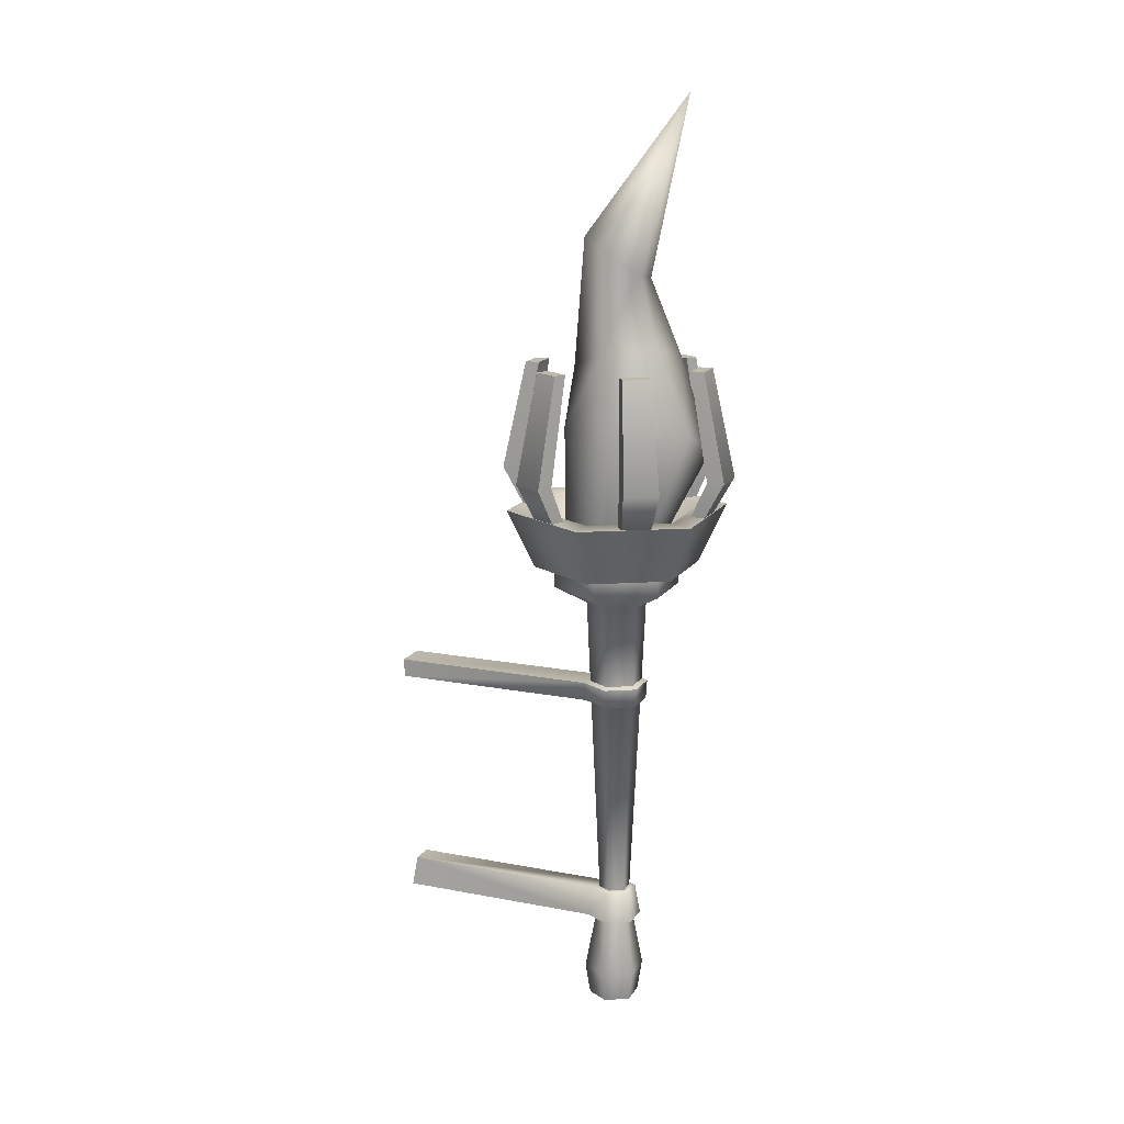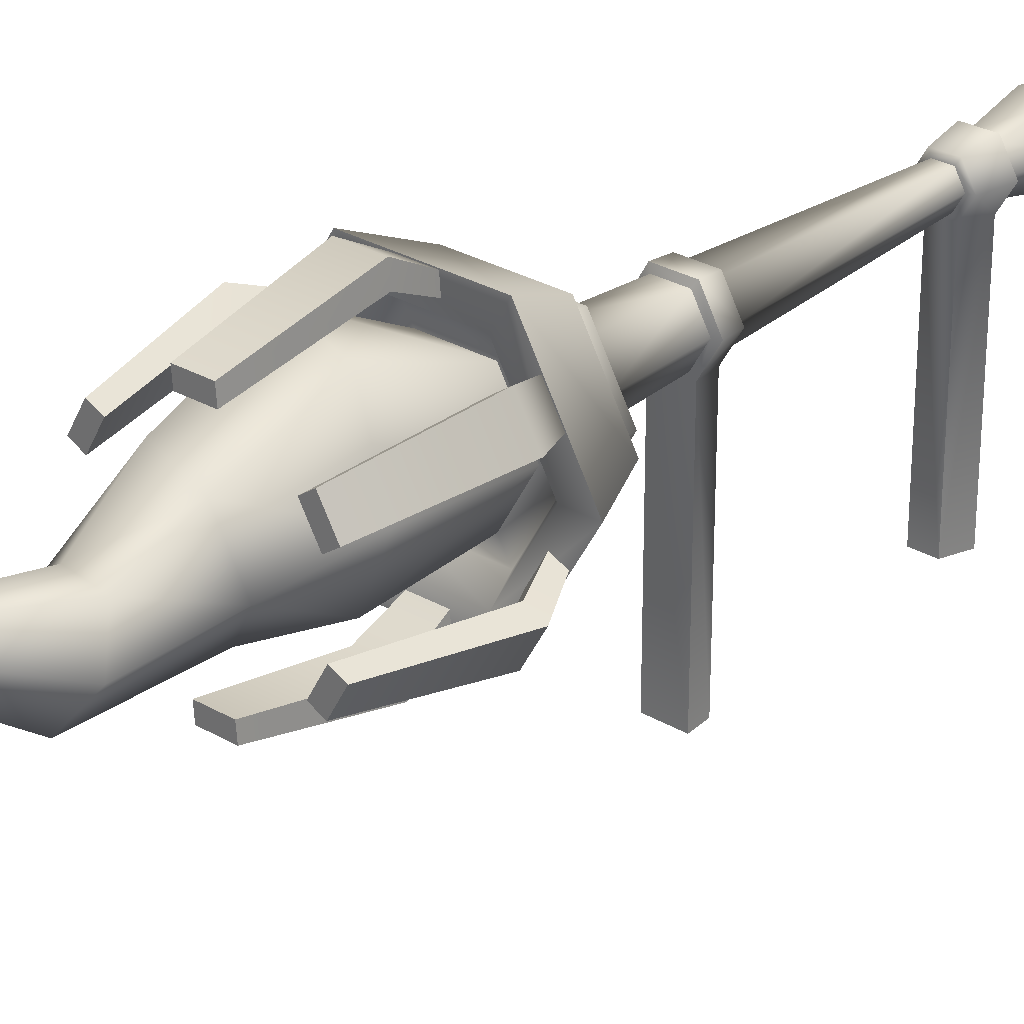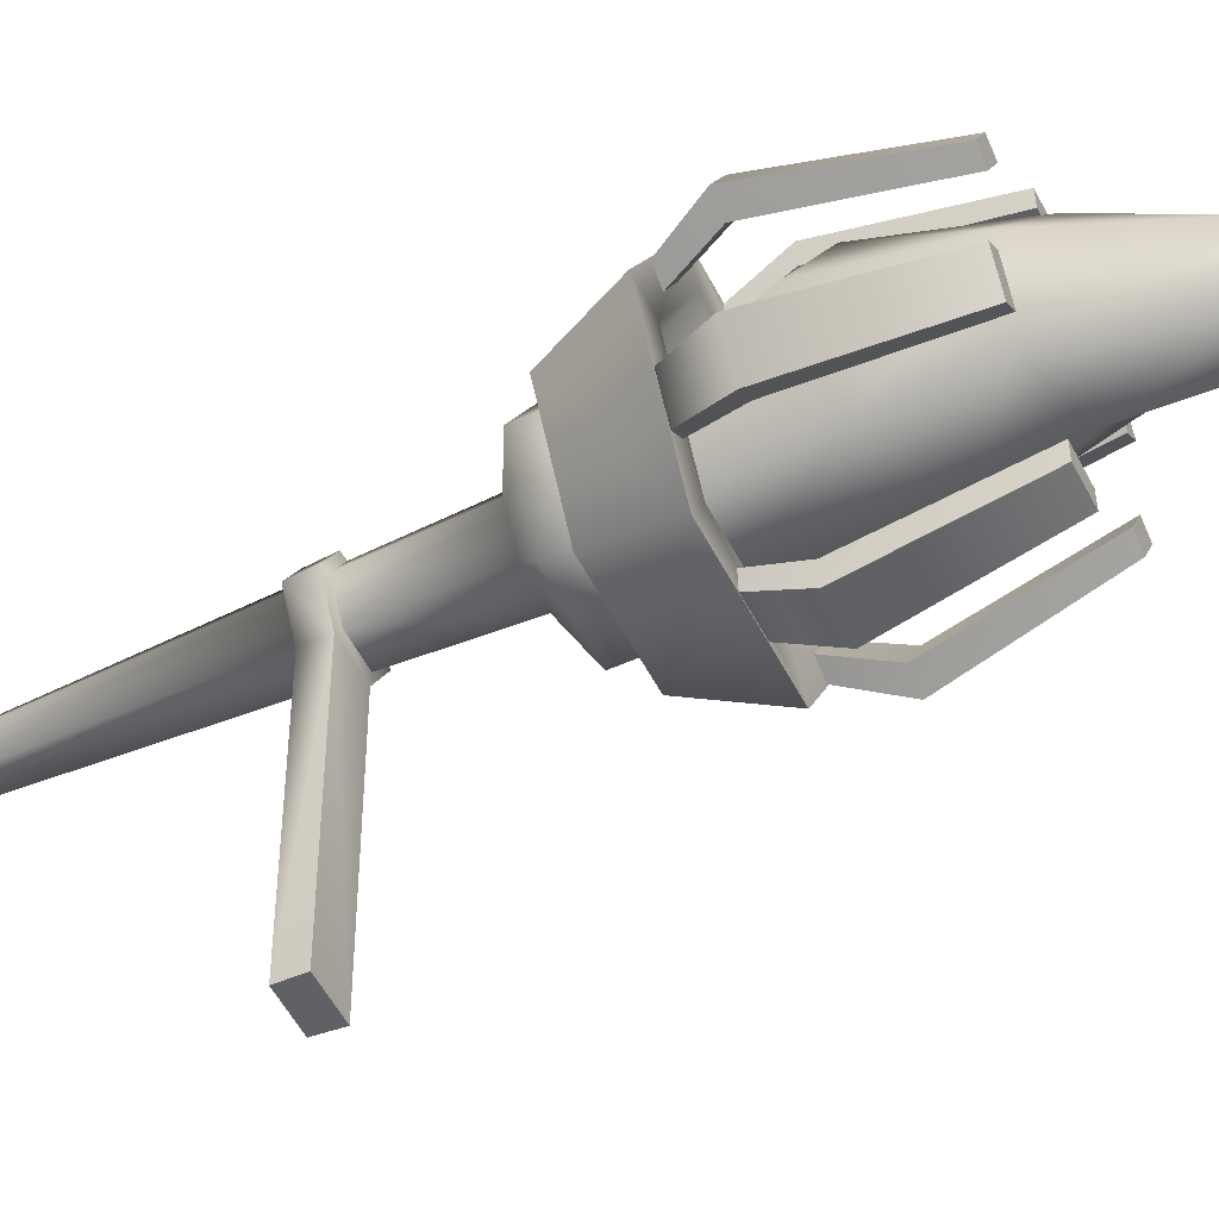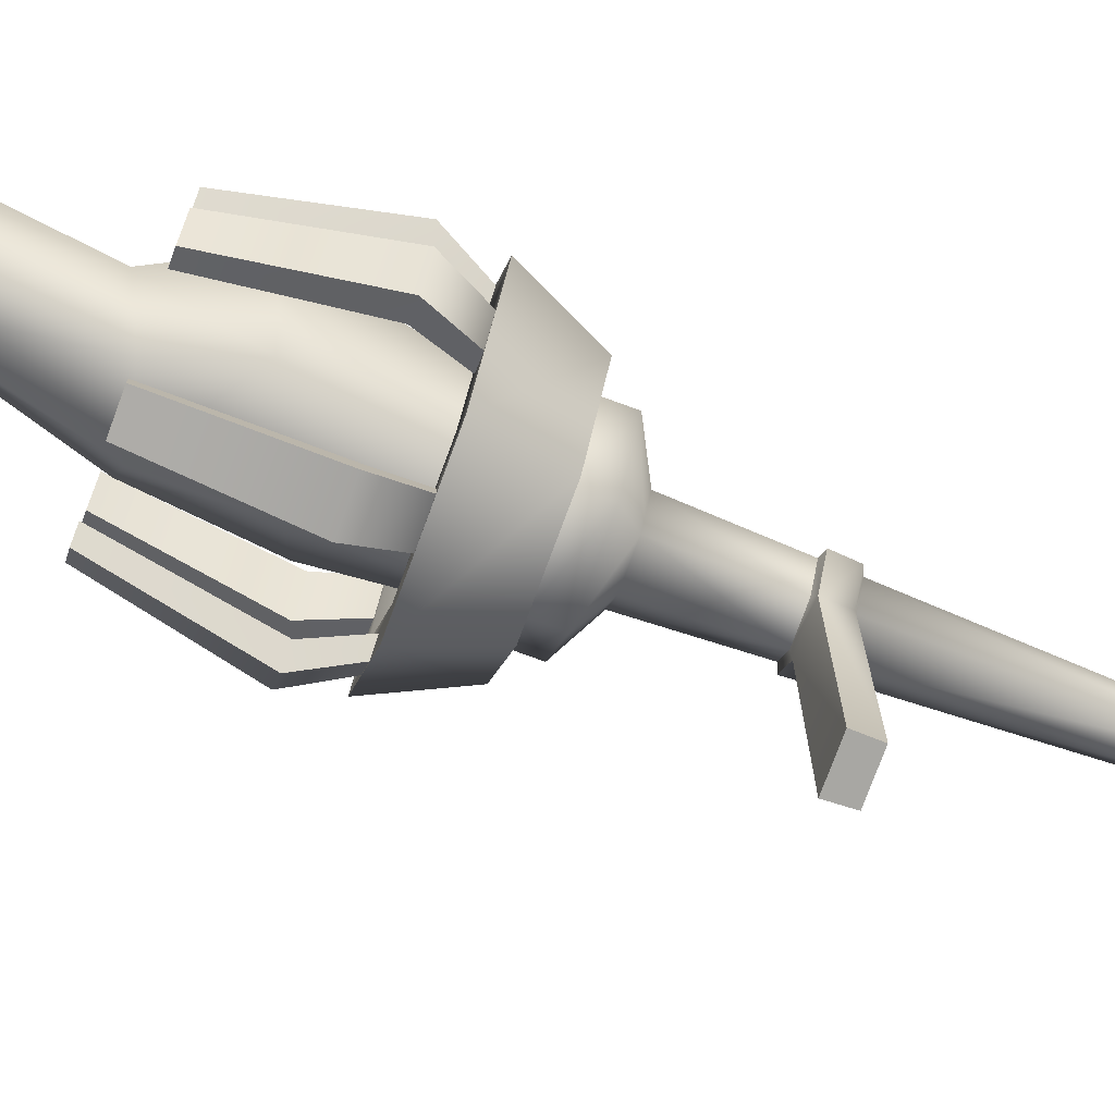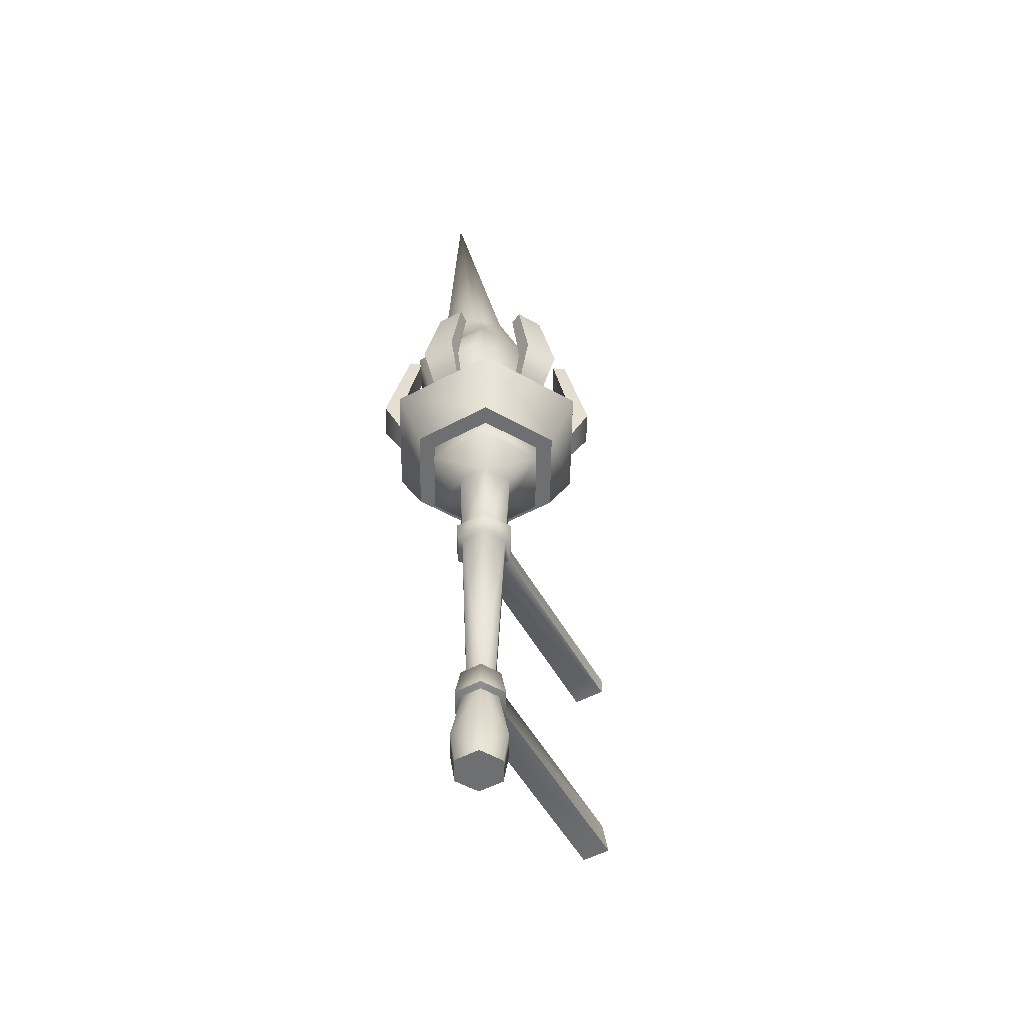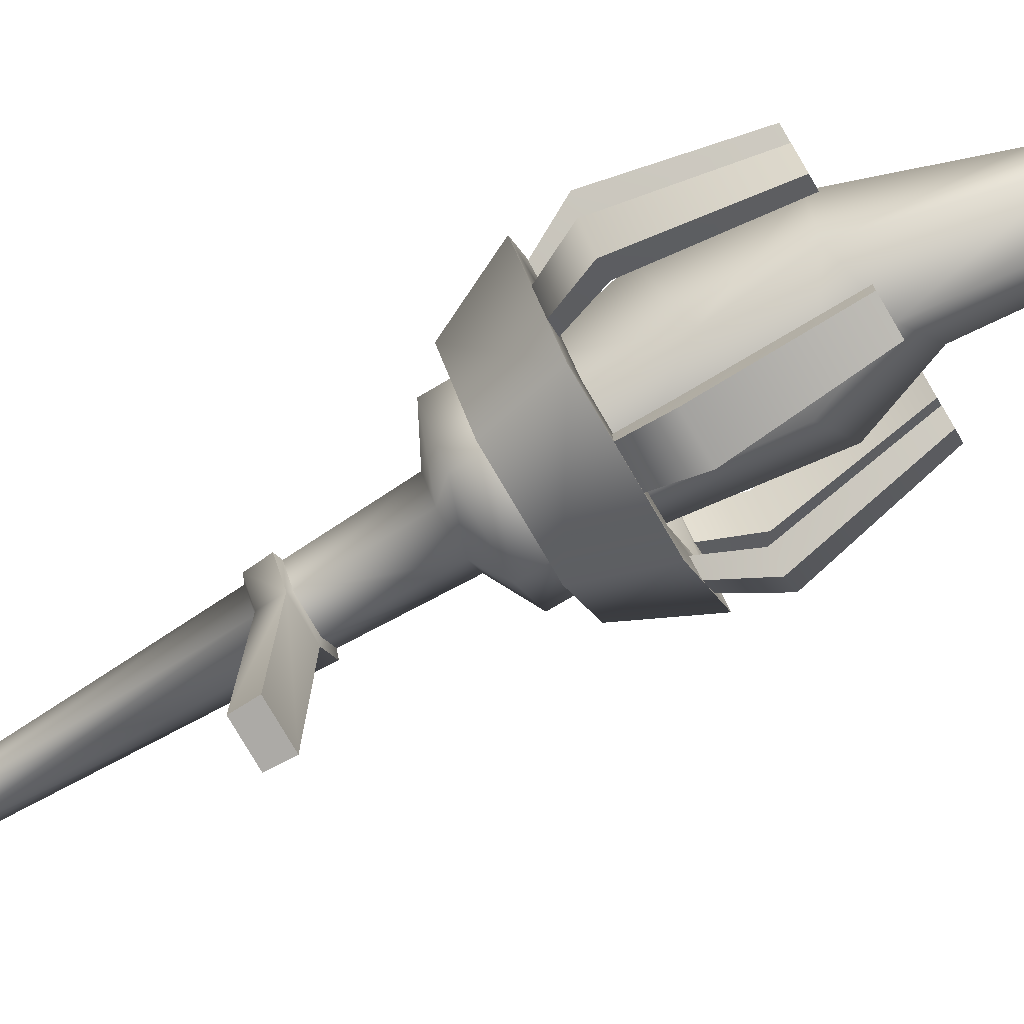
<metadata>
{"format":"obj","ext":"obj","renderer":"f3d","projection":"perspective","resolution":1024,"background":"white","views":[{"elev":15.1,"azim":-67.7,"up":"+Y"},{"elev":28.3,"azim":-138.3,"up":"+Z"},{"elev":-51.1,"azim":116.0,"up":"+Z"},{"elev":-75.3,"azim":-110.2,"up":"+Z"},{"elev":-54.5,"azim":29.3,"up":"+Y"},{"elev":-78.3,"azim":120.4,"up":"+Z"}]}
</metadata>
<code>
o Torch_Cylinder.001
v -0.01657 0.1664 0.02871
v -0.01903 0.2708 0.03297
v -0.03806 0.2708 0
v -0.03315 0.1664 0
v 0.01657 0.1664 -0.02871
v 0.01903 0.2708 -0.03297
v 0.03806 0.2708 0
v 0.03315 0.1664 0
v 0.01903 0.2708 0.03297
v 0.01657 0.1664 0.02871
v -0.03981 0.2925 0.06895
v -0.07962 0.2925 0
v -0.03806 -0.231 -0
v -0.02472 -0.1607 -0
v -0.01236 -0.1607 -0.02141
v -0.01903 -0.231 -0.03297
v -0.01657 0.1664 -0.02871
v -0.01903 0.2708 -0.03297
v -0.0158 -0.2708 -0.02737
v -0.0316 -0.2708 -0
v 0.01903 -0.231 -0.03297
v 0.0158 -0.2708 -0.02737
v 0.03806 -0.231 -0
v 0.0316 -0.2708 -0
v 0.01903 -0.231 0.03297
v 0.0158 -0.2708 0.02737
v -0.01903 -0.231 0.03297
v -0.0158 -0.2708 0.02737
v 0.01236 -0.1607 -0.02141
v 0.01236 -0.1607 0.02141
v -0.01236 -0.1607 0.02141
v 0.02472 -0.1607 -0
v 0.01718 -0.1588 0.02976
v -0.01718 -0.1588 0.02976
v -0.03436 -0.1588 -0
v -0.01718 -0.1588 -0.02976
v 0.009865 -0.1187 0.01709
v -0.009865 -0.1187 0.01709
v -0.01371 -0.1206 0.02375
v 0.01371 -0.1206 0.02375
v 0.03436 -0.1588 -0
v 0.01718 -0.1588 -0.02976
v -0.01973 -0.1187 -0
v -0.02743 -0.1206 -0
v -0.03981 0.3197 0.06895
v -0.07962 0.3197 0
v 0.07962 0.2925 0
v 0.03981 0.2925 0.06895
v -0.03981 0.2925 -0.06895
v 0.03981 0.2925 -0.06895
v 0.03981 0.3197 0.06895
v 0.05199 0.3197 0.09005
v -0.05199 0.3197 0.09005
v 0.07962 0.3197 0
v -0.03981 0.3197 -0.06895
v 0.03981 0.3197 -0.06895
v -0.104 0.3197 0
v -0.06957 0.3932 0.1205
v -0.1391 0.3932 0
v 0.05199 0.3197 -0.09005
v 0.104 0.3197 0
v -0.05199 0.3197 -0.09005
v 0.06957 0.3932 0.1205
v 0.05255 0.3932 0.09101
v -0.05255 0.3932 0.09101
v 0.1391 0.3932 0
v -0.06957 0.3932 -0.1205
v 0.06957 0.3932 -0.1205
v -0.1051 0.3932 0
v -0.04469 0.3645 0.07741
v -0.08938 0.3645 0
v 0.05255 0.3932 -0.09101
v 0.1051 0.3932 0
v -0.05255 0.3932 -0.09101
v 0.04469 0.3645 0.07741
v 0.03283 0.3645 0.05687
v -0.03283 0.3645 0.05687
v 0.08938 0.3645 0
v -0.04469 0.3645 -0.07741
v 0.04469 0.3645 -0.07741
v 0.02099 0.3847 0.1145
v -0.01362 0.3847 0.1148
v -0.01501 0.3847 0.09799
v 0.01961 0.3847 0.09771
v 0.02099 0.5727 0.1145
v 0.01961 0.5727 0.09771
v -0.01501 0.5727 0.09799
v -0.01362 0.5727 0.1148
v -0.0171 0.4382 0.1441
v -0.01884 0.4382 0.123
v 0.02461 0.4382 0.1226
v 0.02634 0.4382 0.1438
v 0.1097 0.3847 0.0391
v 0.09262 0.3847 0.06921
v 0.07735 0.3847 0.06199
v 0.09442 0.3847 0.03188
v 0.1097 0.5727 0.0391
v 0.09442 0.5727 0.03188
v 0.07735 0.5727 0.06199
v 0.09262 0.5727 0.06921
v 0.1162 0.4382 0.08686
v 0.09708 0.4382 0.0778
v 0.1185 0.4382 0.04
v 0.1377 0.4382 0.04907
v 0.08871 0.3847 -0.07545
v 0.1062 0.3847 -0.04561
v 0.09236 0.3847 -0.036
v 0.07482 0.3847 -0.06584
v 0.08871 0.5727 -0.07545
v 0.07482 0.5727 -0.06584
v 0.09236 0.5727 -0.036
v 0.1062 0.5727 -0.04561
v 0.1333 0.4382 -0.05724
v 0.1159 0.4382 -0.04518
v 0.0939 0.4382 -0.08263
v 0.1113 0.4382 -0.0947
v -0.02099 0.3847 -0.1145
v 0.01362 0.3847 -0.1148
v 0.01501 0.3847 -0.09799
v -0.01961 0.3847 -0.09771
v -0.02099 0.5727 -0.1145
v -0.01961 0.5727 -0.09771
v 0.01501 0.5727 -0.09799
v 0.01362 0.5727 -0.1148
v 0.0171 0.4382 -0.1441
v 0.01884 0.4382 -0.123
v -0.02461 0.4382 -0.1226
v -0.02634 0.4382 -0.1438
v -0.1097 0.3847 -0.0391
v -0.09262 0.3847 -0.06921
v -0.07735 0.3847 -0.06199
v -0.09442 0.3847 -0.03188
v -0.1097 0.5727 -0.0391
v -0.09442 0.5727 -0.03188
v -0.07735 0.5727 -0.06199
v -0.09262 0.5727 -0.06921
v -0.1162 0.4382 -0.08686
v -0.09708 0.4382 -0.0778
v -0.1185 0.4382 -0.04
v -0.1377 0.4382 -0.04907
v -0.08871 0.3847 0.07545
v -0.1062 0.3847 0.04561
v -0.09236 0.3847 0.036
v -0.07482 0.3847 0.06584
v -0.08871 0.5727 0.07545
v -0.07482 0.5727 0.06584
v -0.09236 0.5727 0.036
v -0.1062 0.5727 0.04561
v -0.1333 0.4382 0.05724
v -0.1159 0.4382 0.04518
v -0.0939 0.4382 0.08263
v -0.1113 0.4382 0.0947
v 0.02028 0.1635 0.03513
v 0.04057 0.1635 0
v 0.03179 0.1375 0
v 0.01589 0.1375 -0.02753
v 0.01945 0.1403 -0.03369
v 0.0389 0.1403 0
v -0.01589 0.1375 -0.02753
v -0.01945 0.1403 -0.03369
v -0.02028 0.1635 0.03513
v -0.03179 0.1375 0
v -0.01589 0.1375 0.02753
v -0.01945 0.1403 0.03369
v -0.0389 0.1403 0
v -0.04057 0.1635 0
v -0.01371 -0.1206 -0.02375
v 0.009865 -0.1187 -0.01709
v 0.01973 -0.1187 -0
v 0.01589 0.1375 0.02753
v -0.009865 -0.1187 -0.01709
v 0.02743 -0.1206 -0
v 0.01371 -0.1206 -0.02375
v -0.02028 0.1635 -0.03513
v 0.02028 0.1635 -0.03513
v 0.02028 0.1635 -0.2935
v -0.02028 0.1635 -0.2935
v 0.01371 -0.1206 -0.2822
v -0.01371 -0.1206 -0.2822
v 0.01945 0.1403 0.03369
v -0.01718 -0.1588 -0.2882
v 0.01718 -0.1588 -0.2882
v -0.01945 0.1403 -0.2921
v 0.01945 0.1403 -0.2921
v 0.03283 0.3645 -0.05687
v 0.06567 0.3645 0
v -0.06567 0.3645 0
v -0.03283 0.3645 -0.05687
v 0.03788 0.4671 0.109
v -0.04851 0.5002 0.109
v -0.0917 0.5168 0.02883
v -0.03249 0.5994 0.06021
v -0.05808 0.5937 0.000386
v 0.03788 0.4671 -0.05129
v 0.08107 0.4505 0.02883
v -0.04851 0.5002 -0.05129
v 0.03034 0.5847 0.07036
v -0.002568 0.6808 0.04216
v -0.04963 0.6892 0.04342
v 0.06758 0.5644 0.02069
v -0.02083 0.5735 -0.04929
v 0.04199 0.5588 -0.03914
v 0.02374 0.6977 0.005973
v -0.003585 0.8997 0.08856
v 0.002999 0.7229 -0.02896
v -0.07037 0.7144 0.008489
v -0.04406 0.7313 -0.0277
f 1 3 4
f 5 7 8
f 7 10 8
f 9 1 10
f 2 12 3
f 13 15 16
f 18 5 17
f 3 17 4
f 13 19 20
f 21 19 16
f 23 22 21
f 23 26 24
f 27 26 25
f 13 28 27
f 24 26 28
f 15 21 16
f 30 27 25
f 23 30 25
f 29 23 21
f 31 13 27
f 31 33 34
f 14 36 15
f 37 39 40
f 32 33 30
f 32 42 41
f 38 44 39
f 11 46 12
f 9 47 48
f 18 50 6
f 9 11 2
f 18 12 49
f 6 47 7
f 51 53 45
f 47 51 48
f 49 56 50
f 48 45 11
f 50 54 47
f 12 55 49
f 57 58 59
f 54 60 61
f 46 62 55
f 46 53 57
f 54 52 51
f 55 60 56
f 63 65 58
f 61 63 52
f 62 68 60
f 52 58 53
f 61 68 66
f 57 67 62
f 69 70 71
f 66 72 73
f 59 74 67
f 58 69 59
f 63 73 64
f 67 72 68
f 75 77 70
f 73 75 64
f 74 80 72
f 64 70 65
f 72 78 73
f 74 71 79
f 82 84 81
f 86 88 85
f 88 90 89
f 90 86 91
f 91 85 92
f 85 89 92
f 94 96 93
f 98 100 97
f 100 102 101
f 102 98 103
f 103 97 104
f 97 101 104
f 106 108 105
f 110 112 109
f 112 114 113
f 114 110 115
f 115 109 116
f 109 113 116
f 118 120 117
f 122 124 121
f 124 126 125
f 126 122 127
f 127 121 128
f 121 125 128
f 130 132 129
f 134 136 133
f 136 138 137
f 138 134 139
f 139 133 140
f 133 137 140
f 142 144 141
f 146 148 145
f 148 150 149
f 150 146 151
f 151 145 152
f 145 149 152
f 81 89 82
f 91 81 84
f 90 84 83
f 82 90 83
f 141 149 142
f 151 141 144
f 150 144 143
f 142 150 143
f 129 137 130
f 139 129 132
f 138 132 131
f 130 138 131
f 117 125 118
f 127 117 120
f 126 120 119
f 118 126 119
f 93 101 94
f 103 93 96
f 102 96 95
f 94 102 95
f 105 113 106
f 115 105 108
f 114 108 107
f 106 114 107
f 8 153 154
f 155 157 158
f 159 157 156
f 1 153 10
f 162 164 165
f 4 161 1
f 44 36 35
f 38 162 43
f 168 155 169
f 155 37 169
f 37 163 38
f 171 156 168
f 37 172 169
f 39 35 34
f 42 172 41
f 172 33 41
f 33 39 34
f 175 177 174
f 165 174 160
f 173 179 167
f 153 164 180
f 158 153 180
f 175 158 157
f 161 165 164
f 162 160 159
f 4 174 166
f 155 180 170
f 8 175 5
f 5 174 17
f 170 164 163
f 162 171 43
f 14 34 35
f 171 44 43
f 29 36 42
f 168 172 173
f 171 173 167
f 179 182 181
f 177 184 183
f 175 184 176
f 36 179 181
f 36 182 42
f 174 183 160
f 42 178 173
f 160 184 157
f 78 185 186
f 71 188 79
f 71 77 187
f 78 76 75
f 79 185 80
f 1 2 3
f 5 6 7
f 7 9 10
f 9 2 1
f 2 11 12
f 13 14 15
f 18 6 5
f 3 18 17
f 13 16 19
f 21 22 19
f 23 24 22
f 23 25 26
f 27 28 26
f 13 20 28
f 28 20 24
f 20 19 24
f 19 22 24
f 15 29 21
f 30 31 27
f 23 32 30
f 29 32 23
f 31 14 13
f 31 30 33
f 14 35 36
f 37 38 39
f 32 41 33
f 32 29 42
f 38 43 44
f 11 45 46
f 9 7 47
f 18 49 50
f 9 48 11
f 18 3 12
f 6 50 47
f 51 52 53
f 47 54 51
f 49 55 56
f 48 51 45
f 50 56 54
f 12 46 55
f 57 53 58
f 54 56 60
f 46 57 62
f 46 45 53
f 54 61 52
f 55 62 60
f 63 64 65
f 61 66 63
f 62 67 68
f 52 63 58
f 61 60 68
f 57 59 67
f 69 65 70
f 66 68 72
f 59 69 74
f 58 65 69
f 63 66 73
f 67 74 72
f 75 76 77
f 73 78 75
f 74 79 80
f 64 75 70
f 72 80 78
f 74 69 71
f 82 83 84
f 86 87 88
f 88 87 90
f 90 87 86
f 91 86 85
f 85 88 89
f 94 95 96
f 98 99 100
f 100 99 102
f 102 99 98
f 103 98 97
f 97 100 101
f 106 107 108
f 110 111 112
f 112 111 114
f 114 111 110
f 115 110 109
f 109 112 113
f 118 119 120
f 122 123 124
f 124 123 126
f 126 123 122
f 127 122 121
f 121 124 125
f 130 131 132
f 134 135 136
f 136 135 138
f 138 135 134
f 139 134 133
f 133 136 137
f 142 143 144
f 146 147 148
f 148 147 150
f 150 147 146
f 151 146 145
f 145 148 149
f 81 92 89
f 91 92 81
f 90 91 84
f 82 89 90
f 141 152 149
f 151 152 141
f 150 151 144
f 142 149 150
f 129 140 137
f 139 140 129
f 138 139 132
f 130 137 138
f 117 128 125
f 127 128 117
f 126 127 120
f 118 125 126
f 93 104 101
f 103 104 93
f 102 103 96
f 94 101 102
f 105 116 113
f 115 116 105
f 114 115 108
f 106 113 114
f 8 10 153
f 155 156 157
f 159 160 157
f 1 161 153
f 162 163 164
f 4 166 161
f 44 167 36
f 38 163 162
f 168 156 155
f 155 170 37
f 37 170 163
f 171 159 156
f 37 40 172
f 39 44 35
f 42 173 172
f 172 40 33
f 33 40 39
f 175 176 177
f 165 166 174
f 173 178 179
f 153 161 164
f 158 154 153
f 175 154 158
f 161 166 165
f 162 165 160
f 4 17 174
f 155 158 180
f 8 154 175
f 5 175 174
f 170 180 164
f 162 159 171
f 14 31 34
f 171 167 44
f 29 15 36
f 168 169 172
f 171 168 173
f 179 178 182
f 177 176 184
f 175 157 184
f 36 167 179
f 36 181 182
f 174 177 183
f 42 182 178
f 160 183 184
f 78 80 185
f 71 187 188
f 71 70 77
f 78 186 76
f 79 188 185
f 77 189 190
f 191 192 193
f 186 194 195
f 187 196 188
f 77 191 187
f 76 195 189
f 188 194 185
f 192 198 199
f 189 200 197
f 196 202 194
f 190 197 192
f 194 200 195
f 196 193 201
f 198 203 204
f 202 203 200
f 193 207 201
f 193 199 206
f 197 203 198
f 201 205 202
f 205 207 204
f 199 198 204
f 203 205 204
f 207 206 204
f 206 199 204
f 77 76 189
f 191 190 192
f 186 185 194
f 187 191 196
f 77 190 191
f 76 186 195
f 188 196 194
f 192 197 198
f 189 195 200
f 196 201 202
f 190 189 197
f 194 202 200
f 196 191 193
f 202 205 203
f 193 206 207
f 193 192 199
f 197 200 203
f 201 207 205

</code>
